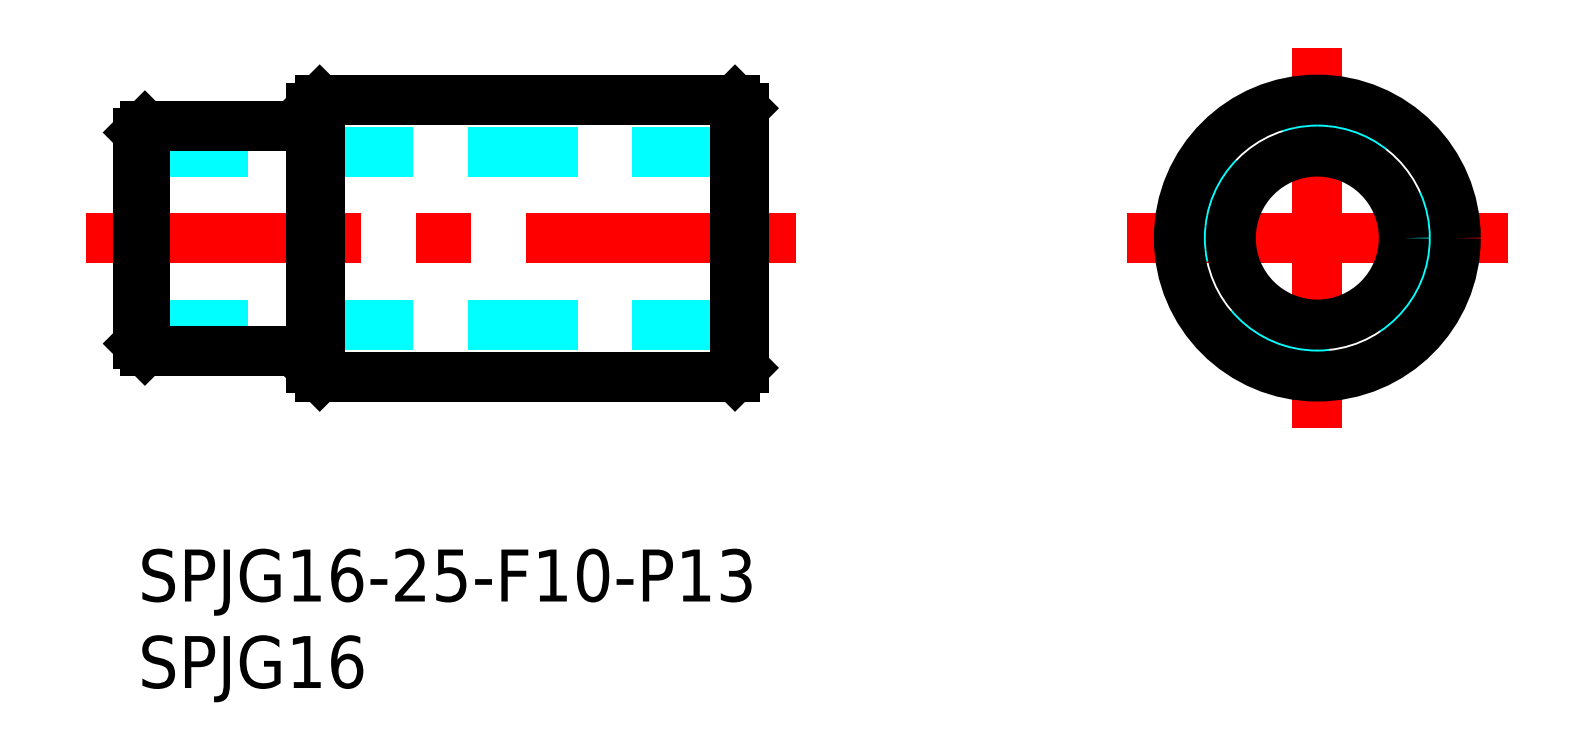
<metadata>
{"format":"dxf","ext":"dxf","renderer":"ezdxf+matplotlib","layout":"modelspace","background":"white","min_lineweight":24,"dpi":150}
</metadata>
<code>
0
SECTION
2
ENTITIES
0
INSERT
8
MSM_CONTINUOUS
2
*U4
10
0
20
0
30
0
0
INSERT
8
MSM_CONTINUOUS
2
*U5
10
0
20
0
30
0
0
LINE
8
MSM_CENTER
10
-3
20
18
30
0
11
38
21
18
31
0
0
LINE
8
MSM_DASHED
10
-3.5e-14
20
13
30
0
11
35
21
13
31
0
0
LINE
8
MSM_DASHED
10
-3.5e-14
20
23
30
0
11
35
21
23
31
0
0
LINE
8
MSM_CONTINUOUS
10
10.5
20
10
30
0
11
34.5
21
10
31
0
0
LINE
8
MSM_CONTINUOUS
10
10.5
20
26
30
0
11
34.5
21
26
31
0
0
LINE
8
MSM_CONTINUOUS
10
-3.5e-14
20
24.1
30
0
11
-3.5e-14
21
11.9
31
0
0
LINE
8
MSM_CONTINUOUS
10
10.5
20
26
30
0
11
10.5
21
10
31
0
0
LINE
8
MSM_CONTINUOUS
10
10
20
25.5
30
0
11
10.5
21
26
31
0
0
LINE
8
MSM_CONTINUOUS
10
10
20
25.5
30
0
11
10
21
10.5
31
0
0
LINE
8
MSM_CONTINUOUS
10
0.4
20
11.5
30
0
11
9.7
21
11.5
31
0
0
ARC
8
MSM_CONTINUOUS
10
9.7
20
11.2
30
0
40
0.3
50
0
51
90
0
LINE
8
MSM_CONTINUOUS
10
10
20
10.5
30
0
11
10.5
21
10
31
0
0
LINE
8
MSM_CONTINUOUS
10
0.4
20
24.5
30
0
11
9.7
21
24.5
31
0
0
ARC
8
MSM_CONTINUOUS
10
9.7
20
24.8
30
0
40
0.3
50
270
51
0
0
LINE
8
MSM_CENTER
10
68.15
20
29
30
0
11
68.15
21
7
31
0
0
LINE
8
MSM_CENTER
10
57.15
20
18
30
0
11
79.15
21
18
31
0
0
CIRCLE
8
MSM_DASHED
10
68.15
20
18
30
0
40
6.5
0
CIRCLE
8
MSM_CONTINUOUS
10
68.15
20
18
30
0
40
5
0
CIRCLE
8
MSM_CONTINUOUS
10
68.15
20
18
30
0
40
8
0
LINE
8
MSM_CONTINUOUS
10
34.5
20
26
30
0
11
34.5
21
10
31
0
0
LINE
8
MSM_CONTINUOUS
10
35
20
25.5
30
0
11
34.5
21
26
31
0
0
LINE
8
MSM_CONTINUOUS
10
35
20
25.5
30
0
11
35
21
10.5
31
0
0
LINE
8
MSM_CONTINUOUS
10
34.5
20
10
30
0
11
35
21
10.5
31
0
0
LINE
8
MSM_CONTINUOUS
10
0.4
20
24.5
30
0
11
-3.51e-14
21
24.1
31
0
0
LINE
8
MSM_CONTINUOUS
10
0.4
20
11.5
30
0
11
-3.51e-14
21
11.9
31
0
0
LINE
8
MSM_CONTINUOUS
10
0.4
20
24.5
30
0
11
0.4
21
11.5
31
0
0
ENDSEC
0
EOF

</code>
